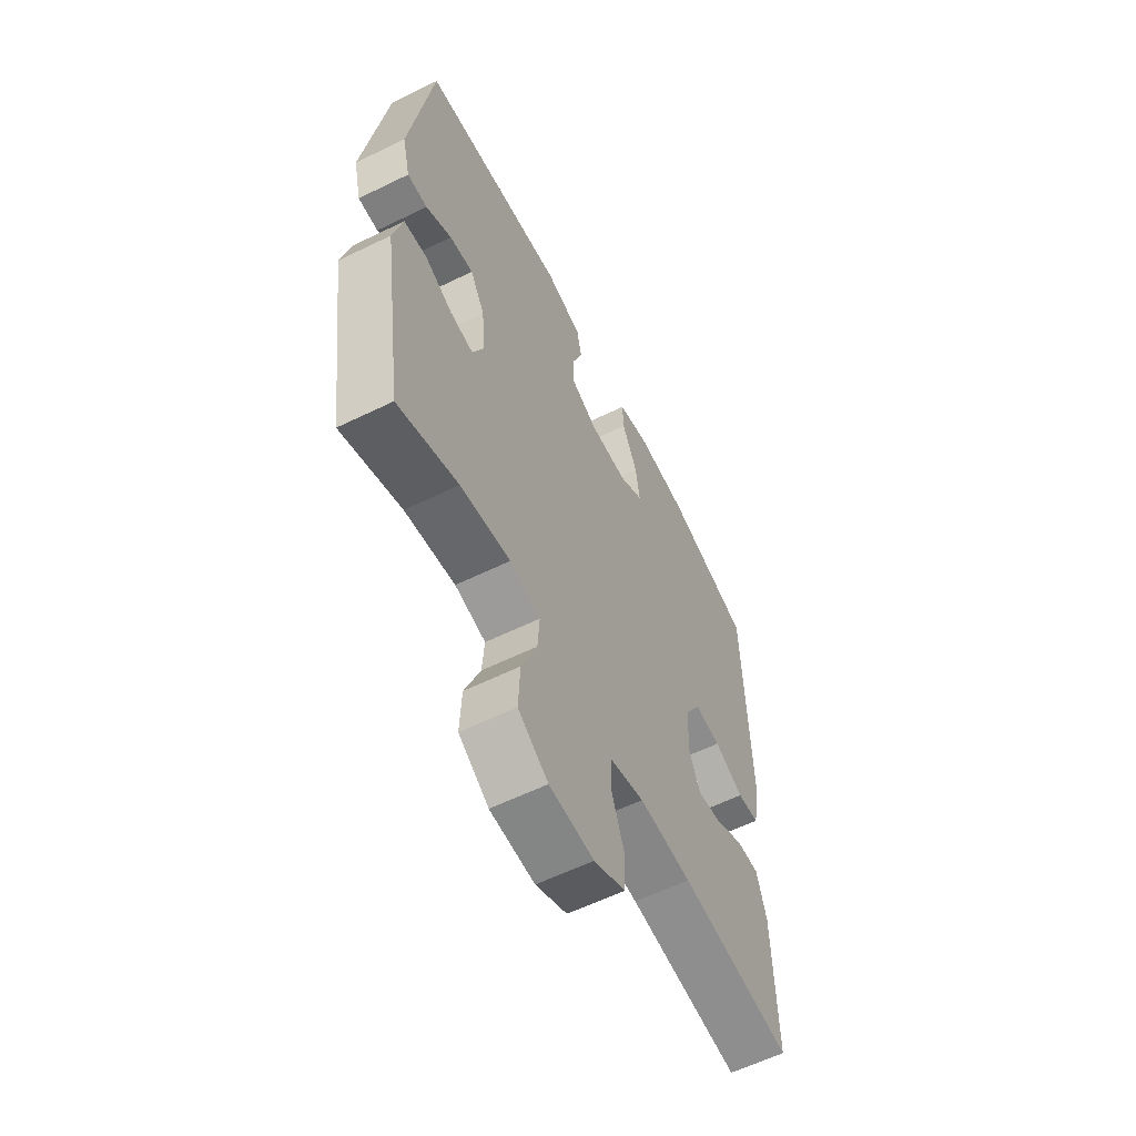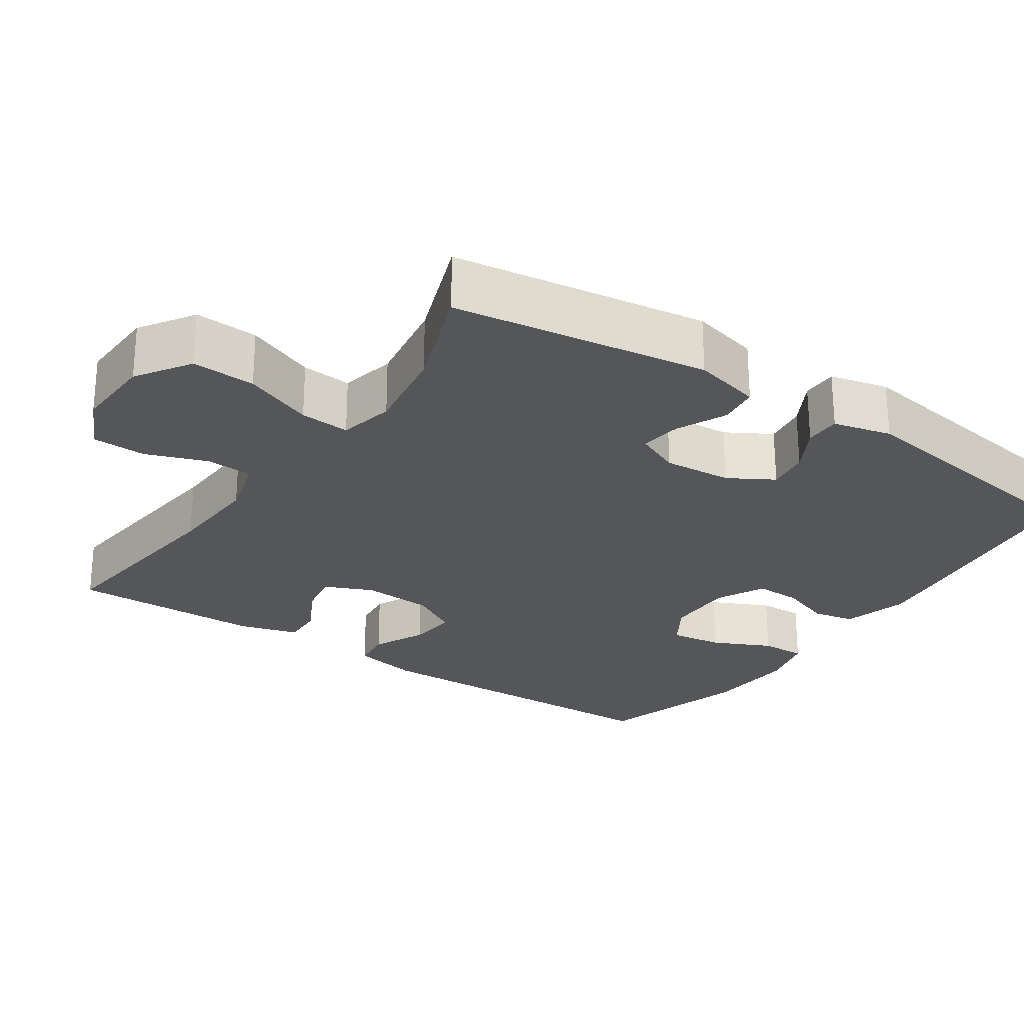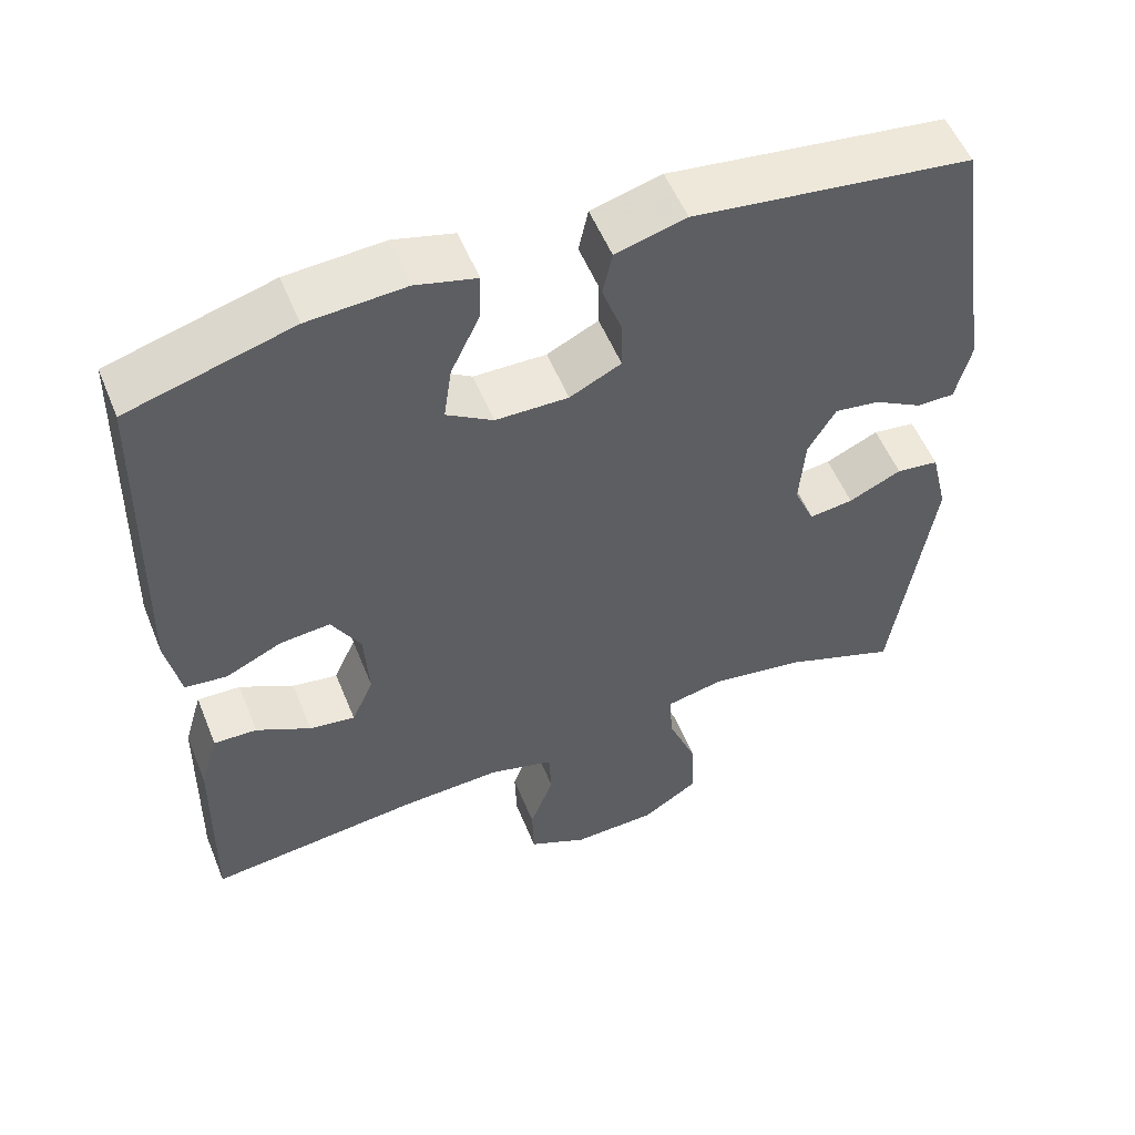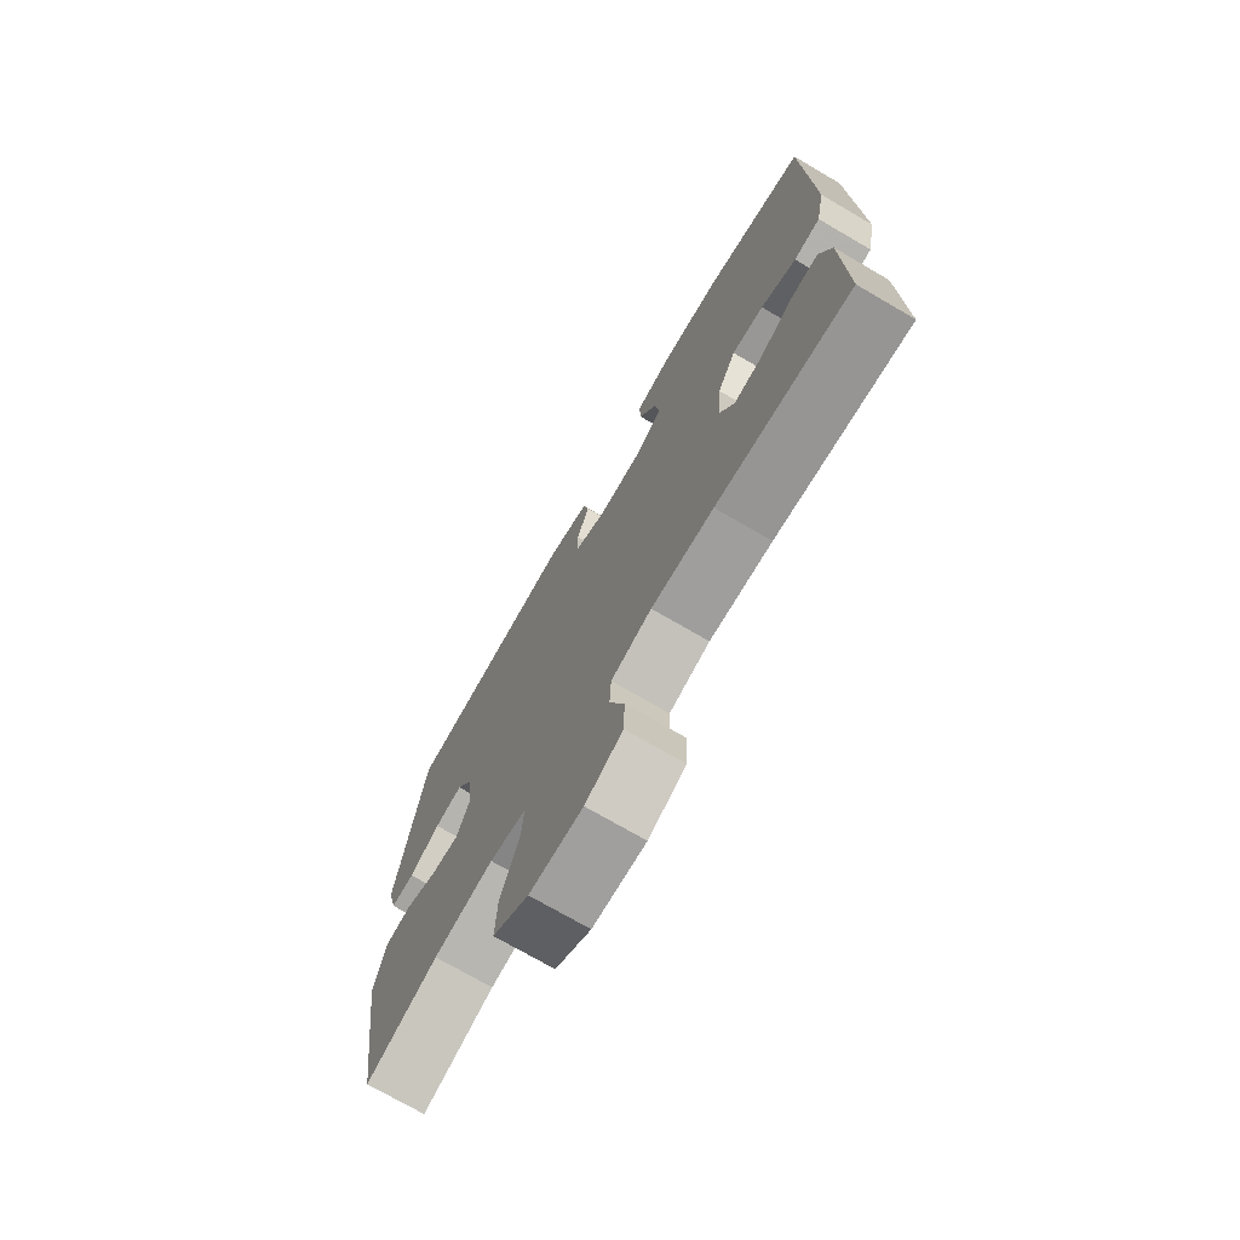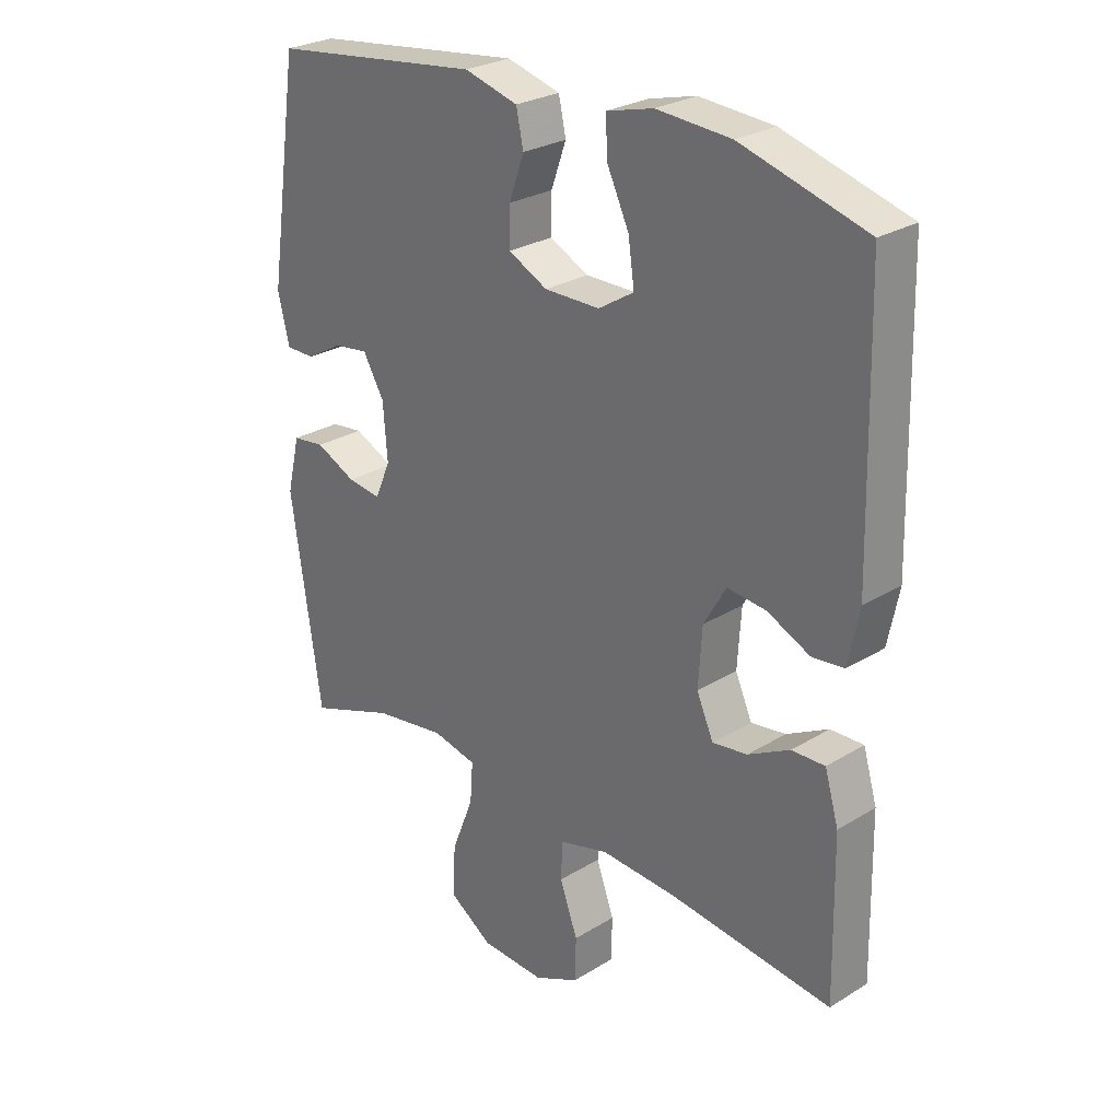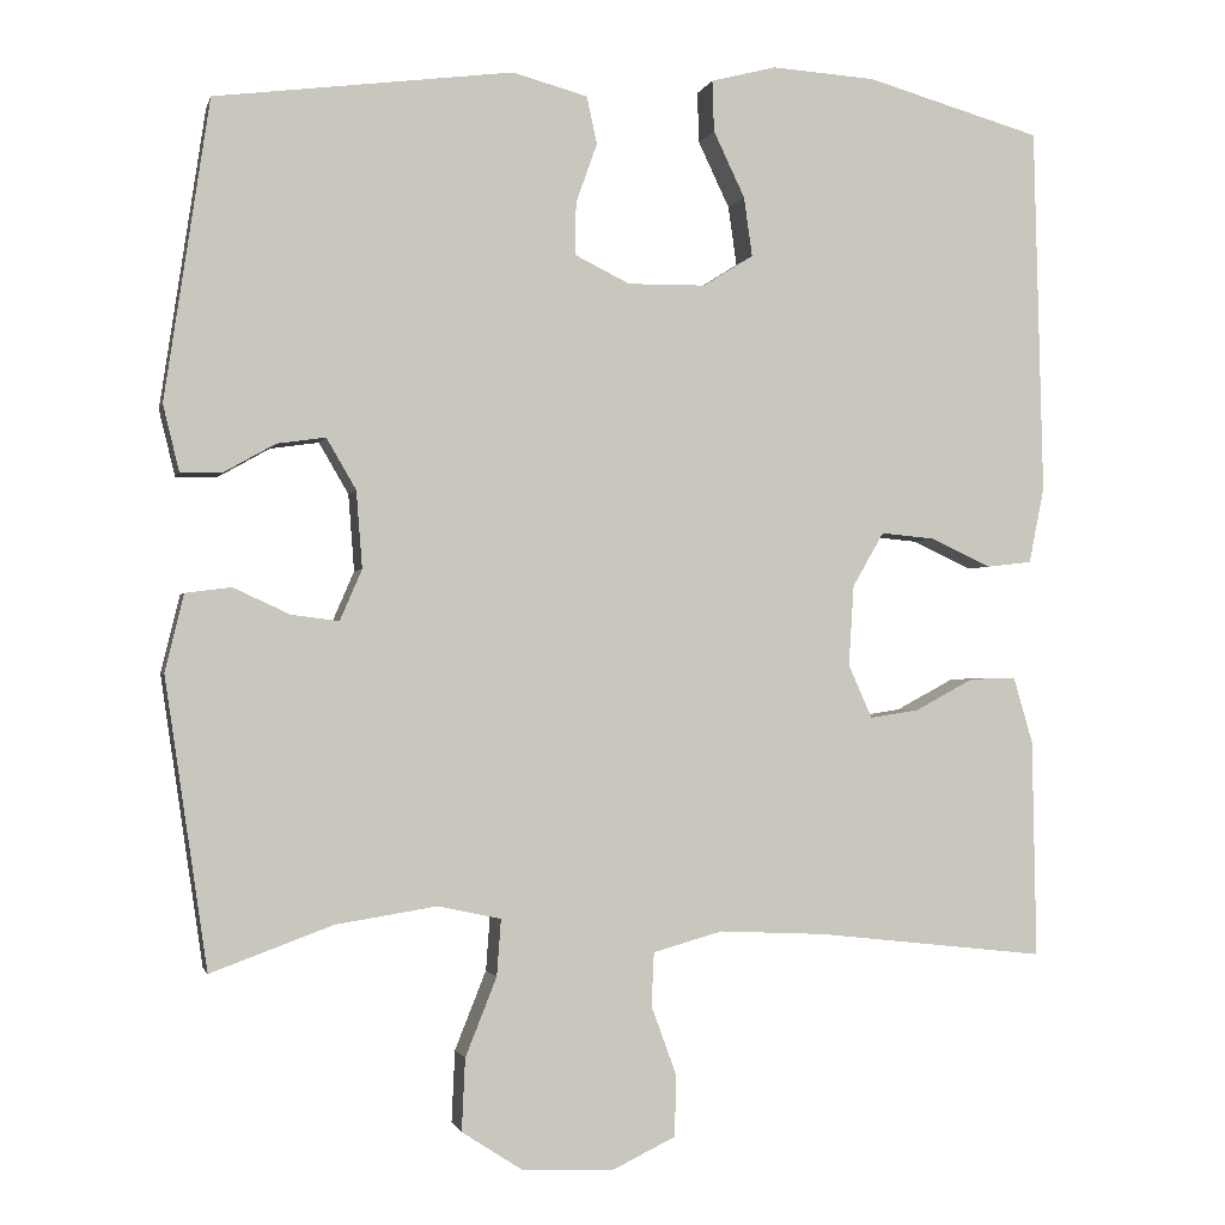
<metadata>
{"format":"obj","ext":"obj","renderer":"f3d","projection":"perspective","resolution":1024,"background":"white","views":[{"elev":-59.8,"azim":-63.4,"up":"+Z"},{"elev":-25.7,"azim":-124.3,"up":"+Y"},{"elev":54.4,"azim":158.1,"up":"+Z"},{"elev":-73.4,"azim":59.8,"up":"+Z"},{"elev":27.1,"azim":46.6,"up":"+Z"},{"elev":-1.4,"azim":-13.0,"up":"+Z"}]}
</metadata>
<code>
v 0.5 0.07 -0.5
v 0.229 0.07 -0.47
v 0.103 0.07 -0.464
v 0.021 0.07 -0.487
v 0.018 0.07 -0.55
v 0.048 0.07 -0.632
v 0.046 0.07 -0.704
v -0.029 0.07 -0.74
v -0.136 0.07 -0.736
v -0.208 0.07 -0.689
v -0.204 0.07 -0.604
v -0.167 0.07 -0.511
v -0.162 0.07 -0.444
v -0.236 0.07 -0.428
v -0.356 0.07 -0.447
v -0.5 0.07 -0.5
v -0.55 0.07 -0.159
v -0.528 0.07 -0.068
v -0.474 0.07 -0.061
v -0.407 0.07 -0.092
v -0.351 0.07 -0.099
v -0.325 0.07 -0.039
v -0.332 0.07 0.052
v -0.367 0.07 0.112
v -0.424 0.07 0.104
v -0.486 0.07 0.069
v -0.534 0.07 0.069
v -0.553 0.07 0.147
v -0.5 0.07 0.5
v -0.149 0.07 0.545
v -0.06 0.07 0.521
v -0.048 0.07 0.465
v -0.073 0.07 0.395
v -0.074 0.07 0.333
v -0.009 0.07 0.301
v 0.083 0.07 0.302
v 0.142 0.07 0.339
v 0.132 0.07 0.409
v 0.095 0.07 0.487
v 0.093 0.07 0.547
v 0.17 0.07 0.567
v 0.293 0.07 0.559
v 0.5 0.07 0.5
v 0.511 0.07 0.066
v 0.493 0.07 -0.023
v 0.44 0.07 -0.029
v 0.369 0.07 0.004
v 0.305 0.07 0.01
v 0.268 0.07 -0.054
v 0.262 0.07 -0.149
v 0.29 0.07 -0.212
v 0.348 0.07 -0.203
v 0.417 0.07 -0.166
v 0.472 0.07 -0.164
v 0.495 0.07 -0.242
v 0.5 0 -0.5
v 0.229 0 -0.47
v 0.103 0 -0.464
v 0.021 0 -0.487
v 0.018 0 -0.55
v 0.048 0 -0.632
v 0.046 0 -0.704
v -0.029 0 -0.74
v -0.136 0 -0.736
v -0.208 0 -0.689
v -0.204 0 -0.604
v -0.167 0 -0.511
v -0.162 0 -0.444
v -0.236 0 -0.428
v -0.356 0 -0.447
v -0.5 0 -0.5
v -0.55 0 -0.159
v -0.528 0 -0.068
v -0.474 0 -0.061
v -0.407 0 -0.092
v -0.351 0 -0.099
v -0.325 0 -0.039
v -0.332 0 0.052
v -0.367 0 0.112
v -0.424 0 0.104
v -0.486 0 0.069
v -0.534 0 0.069
v -0.553 0 0.147
v -0.5 0 0.5
v -0.149 0 0.545
v -0.06 0 0.521
v -0.048 0 0.465
v -0.073 0 0.395
v -0.074 0 0.333
v -0.009 0 0.301
v 0.083 0 0.302
v 0.142 0 0.339
v 0.132 0 0.409
v 0.095 0 0.487
v 0.093 0 0.547
v 0.17 0 0.567
v 0.293 0 0.559
v 0.5 0 0.5
v 0.511 0 0.066
v 0.493 0 -0.023
v 0.44 0 -0.029
v 0.369 0 0.004
v 0.305 0 0.01
v 0.268 0 -0.054
v 0.262 0 -0.149
v 0.29 0 -0.212
v 0.348 0 -0.203
v 0.417 0 -0.166
v 0.472 0 -0.164
v 0.495 0 -0.242
f 52 53 54 55
f 51 52 55 1
f 44 45 46 47
f 44 47 48
f 43 44 48
f 42 43 48 49
f 38 39 40 41
f 37 38 41 42
f 30 31 32 33
f 30 33 34
f 29 30 34
f 28 29 34 35
f 25 26 27 28
f 24 25 28 35
f 17 18 19 20
f 15 16 17 20
f 14 15 20 21
f 13 14 21 22
f 9 10 11 12
f 9 12 13
f 8 9 13
f 5 6 7 8
f 4 5 8 13
f 3 4 13 22
f 51 1 2
f 50 51 2 3
f 37 42 49 50
f 36 37 50 3
f 23 24 35 36
f 3 22 23 36
f 110 109 108 107
f 56 110 107 106
f 102 101 100 99
f 103 102 99
f 103 99 98
f 104 103 98 97
f 96 95 94 93
f 97 96 93 92
f 88 87 86 85
f 89 88 85
f 89 85 84
f 90 89 84 83
f 83 82 81 80
f 90 83 80 79
f 75 74 73 72
f 75 72 71 70
f 76 75 70 69
f 77 76 69 68
f 67 66 65 64
f 68 67 64
f 68 64 63
f 63 62 61 60
f 68 63 60 59
f 77 68 59 58
f 57 56 106
f 58 57 106 105
f 105 104 97 92
f 58 105 92 91
f 91 90 79 78
f 91 78 77 58
f 1 56 57 2
f 2 57 58 3
f 3 58 59 4
f 4 59 60 5
f 5 60 61 6
f 6 61 62 7
f 7 62 63 8
f 8 63 64 9
f 9 64 65 10
f 10 65 66 11
f 11 66 67 12
f 12 67 68 13
f 13 68 69 14
f 14 69 70 15
f 15 70 71 16
f 16 71 72 17
f 17 72 73 18
f 18 73 74 19
f 19 74 75 20
f 20 75 76 21
f 21 76 77 22
f 22 77 78 23
f 23 78 79 24
f 24 79 80 25
f 25 80 81 26
f 26 81 82 27
f 27 82 83 28
f 28 83 84 29
f 29 84 85 30
f 30 85 86 31
f 31 86 87 32
f 32 87 88 33
f 33 88 89 34
f 34 89 90 35
f 35 90 91 36
f 36 91 92 37
f 37 92 93 38
f 38 93 94 39
f 39 94 95 40
f 40 95 96 41
f 41 96 97 42
f 42 97 98 43
f 43 98 99 44
f 44 99 100 45
f 45 100 101 46
f 46 101 102 47
f 47 102 103 48
f 48 103 104 49
f 49 104 105 50
f 50 105 106 51
f 51 106 107 52
f 52 107 108 53
f 53 108 109 54
f 54 109 110 55
f 55 110 56 1

</code>
